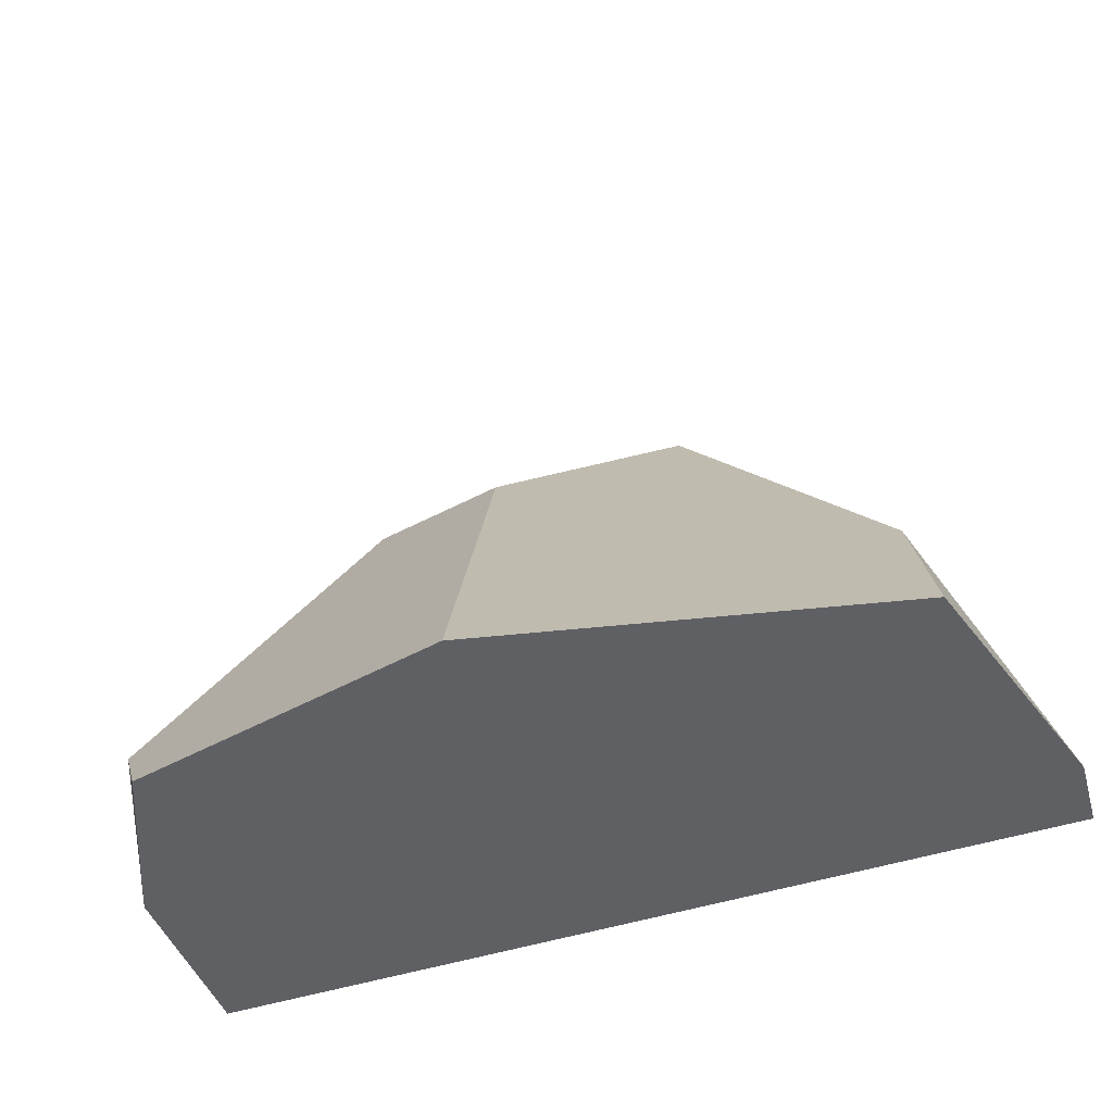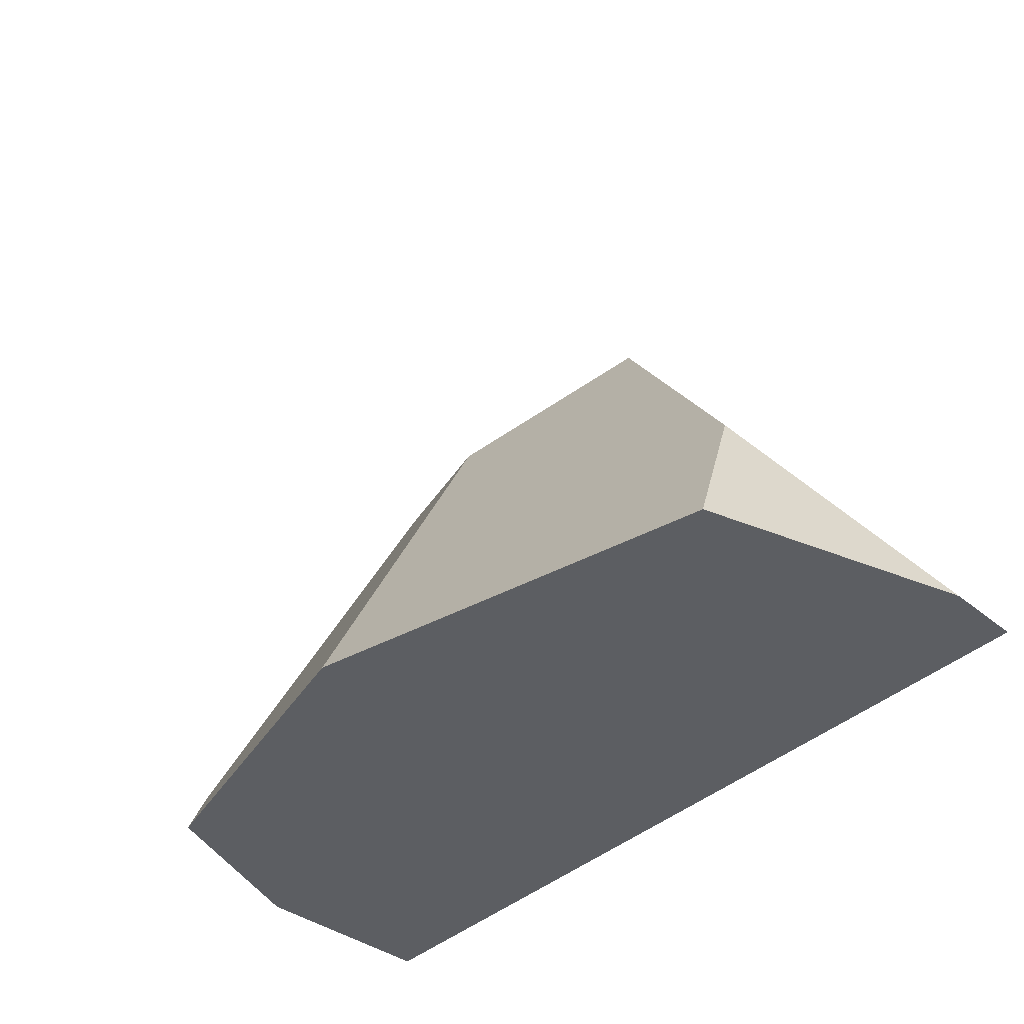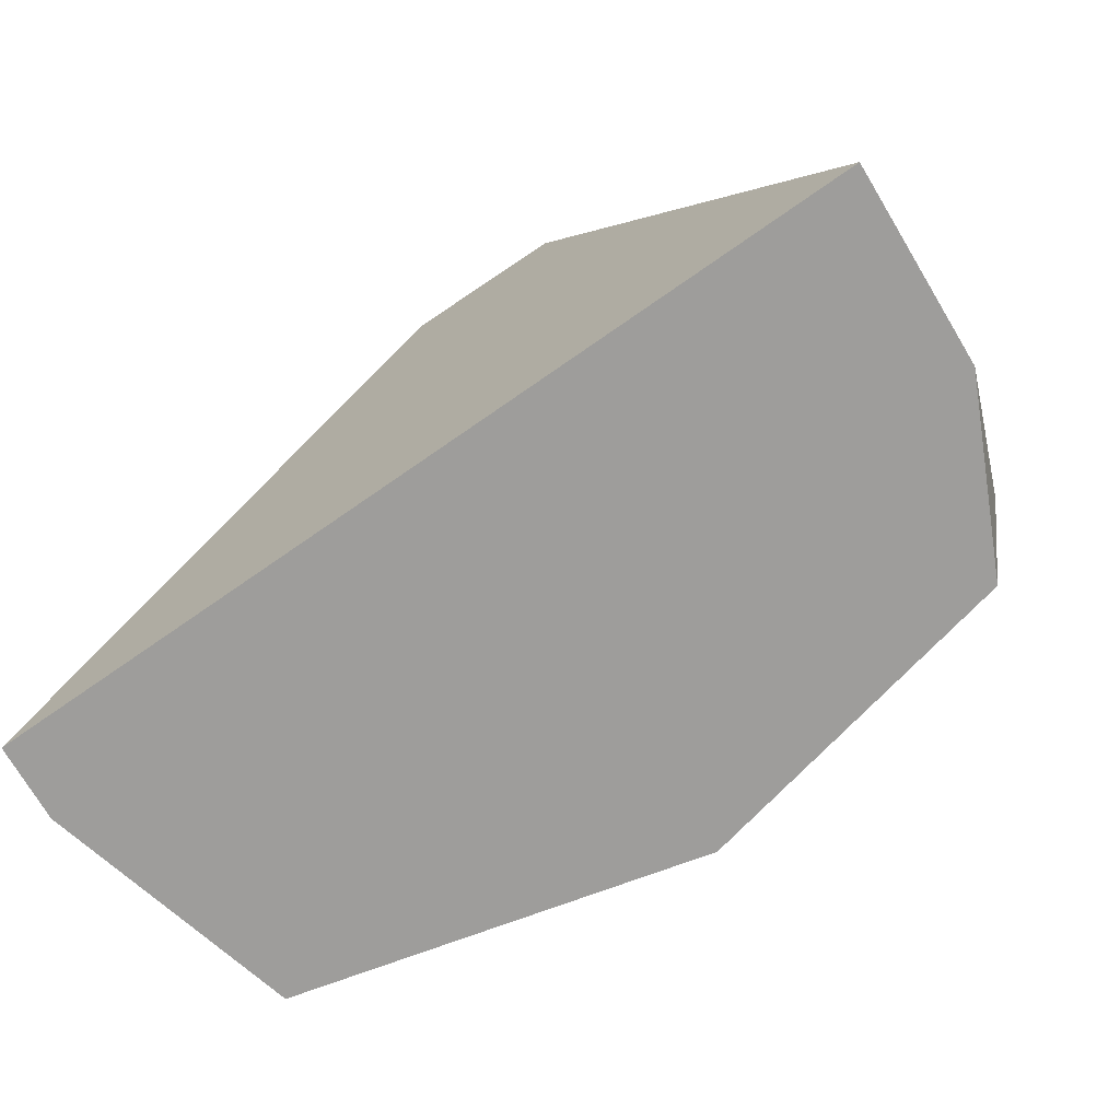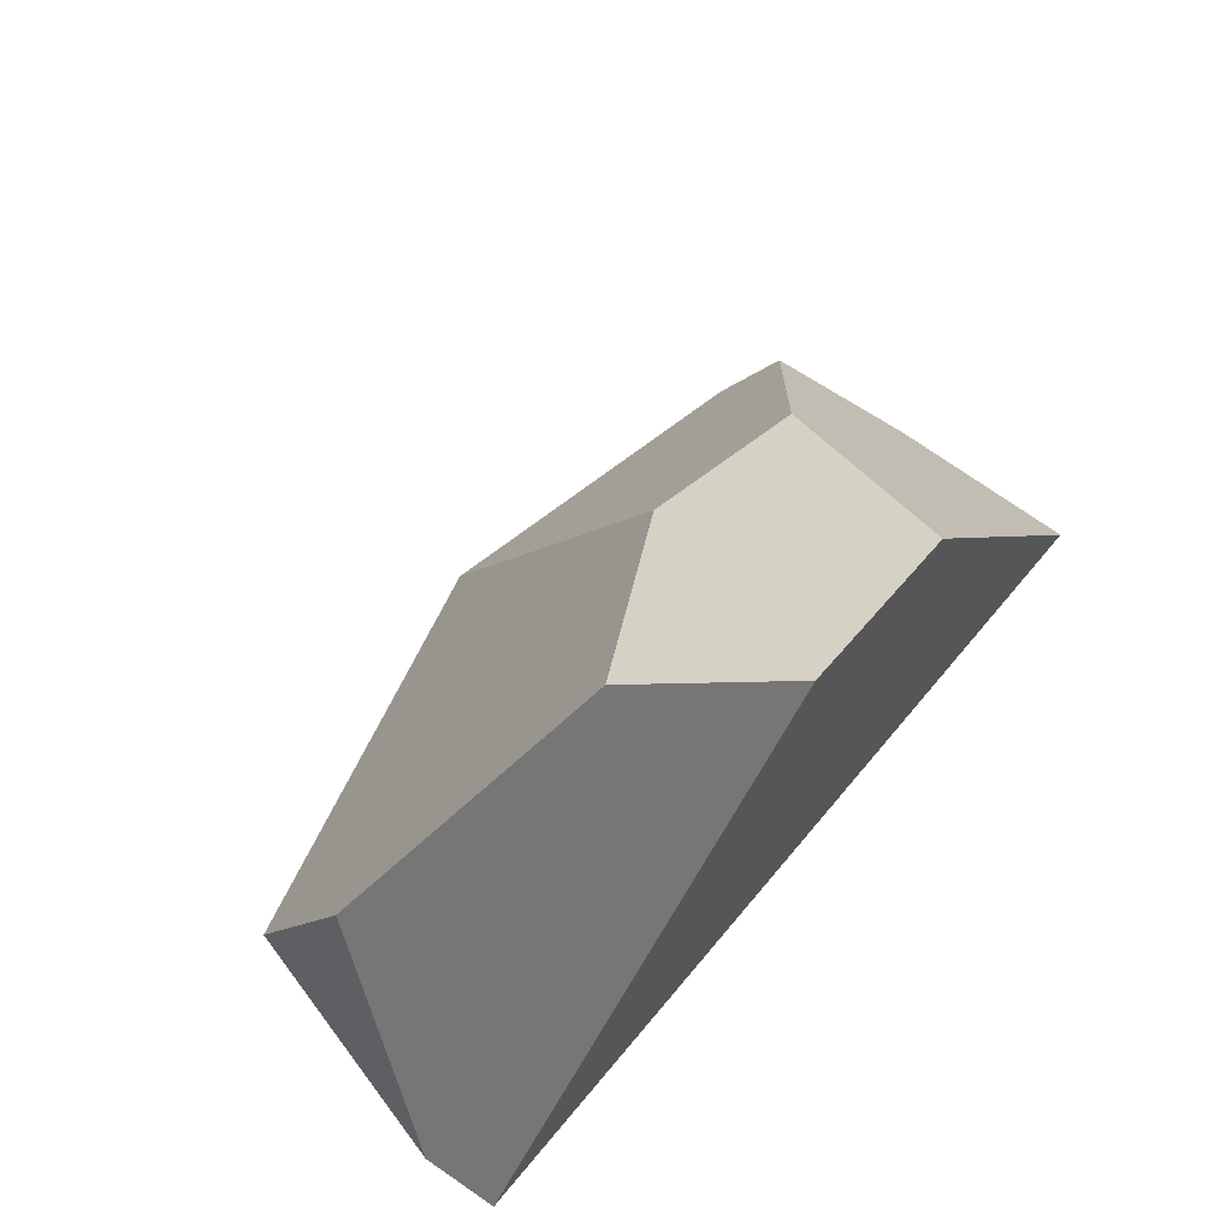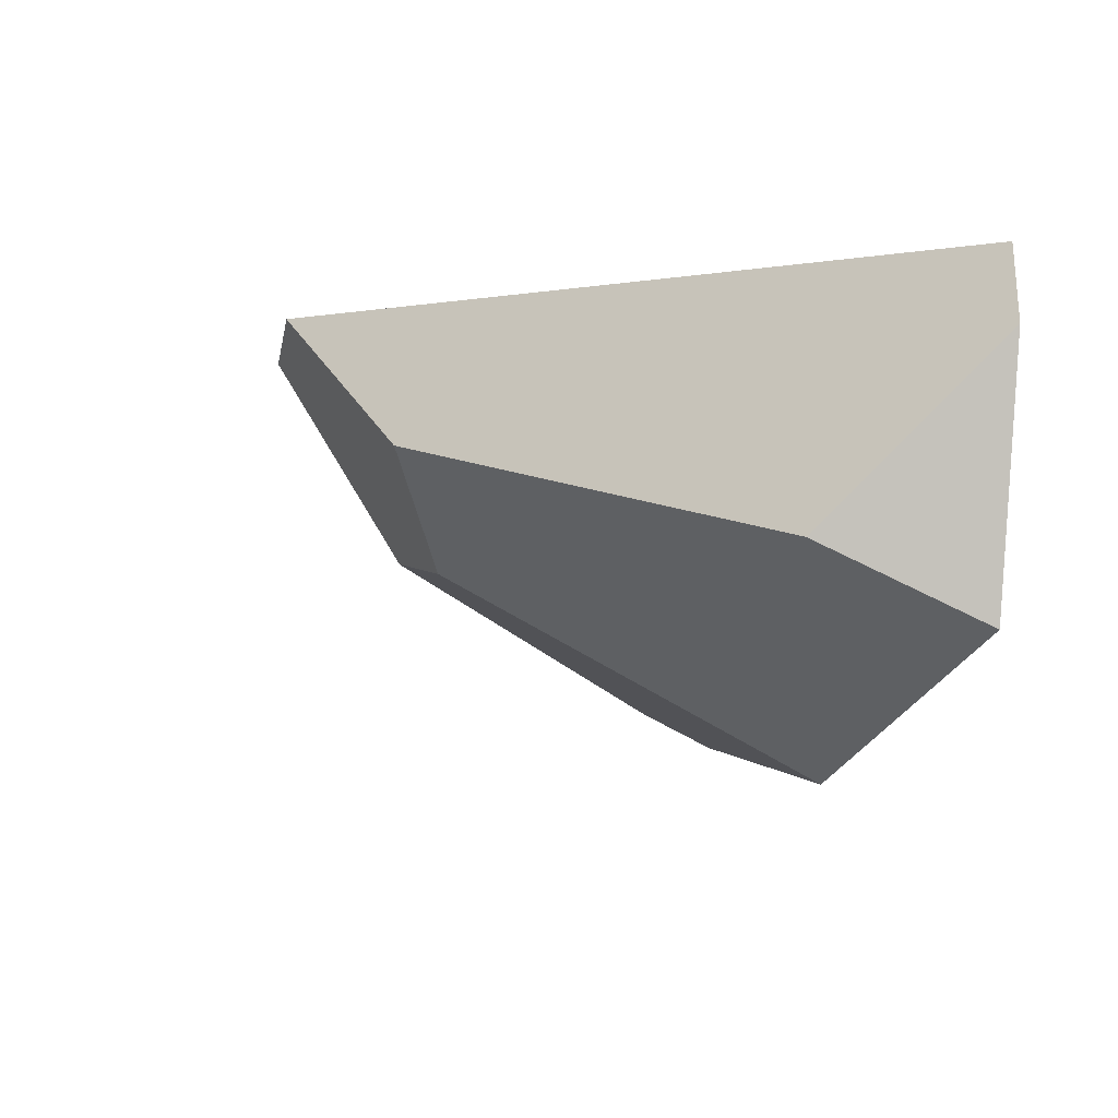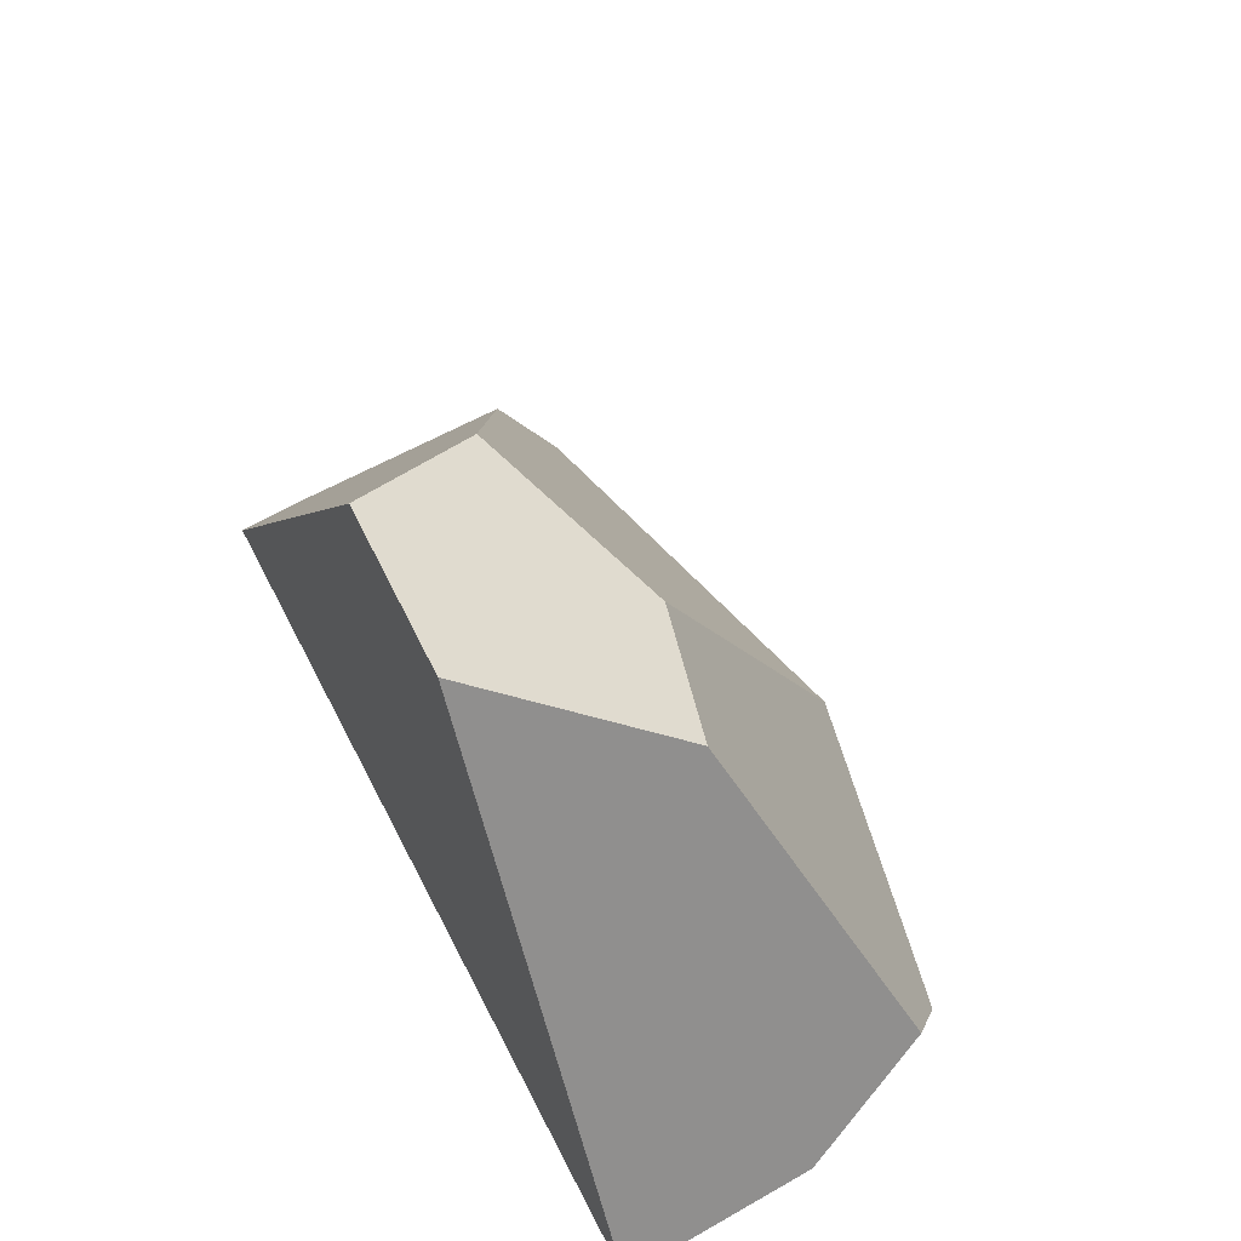
<metadata>
{"format":"obj","ext":"obj","renderer":"f3d","projection":"perspective","resolution":1024,"background":"white","views":[{"elev":-43.8,"azim":21.6,"up":"+Z"},{"elev":-38.1,"azim":49.5,"up":"+Z"},{"elev":-70.6,"azim":-144.9,"up":"+Z"},{"elev":69.1,"azim":130.1,"up":"+Z"},{"elev":-10.9,"azim":73.6,"up":"+Y"},{"elev":57.8,"azim":-116.7,"up":"+Z"}]}
</metadata>
<code>
v 3.251 6 -9.5
v -5.344 9.5 -9.5
v 3.858 8.701 -9.5
v 2.838 6.837 -7.808
v 3.778 9.5 -9.5
v -0.8977 4.952 -9.5
v -2.14 9.5 -3.74
v -0.4657 9.5 -3.552
v 0.3652 8.046 -4.512
v -2.864 7.486 -5.28
v -1.389 7.12 -5.38
v -5.211 7.487 -9.5
v -4.337 5.689 -9.5
v -4.73 6.125 -8.797
f 1 6 13 12 2 5 3
f 2 7 8 5
f 2 12 14 10 7
f 3 4 1
f 4 9 11 6 1
f 3 5 8 9 4
f 8 7 10 11 9
f 14 13 6 11 10
f 12 13 14

</code>
